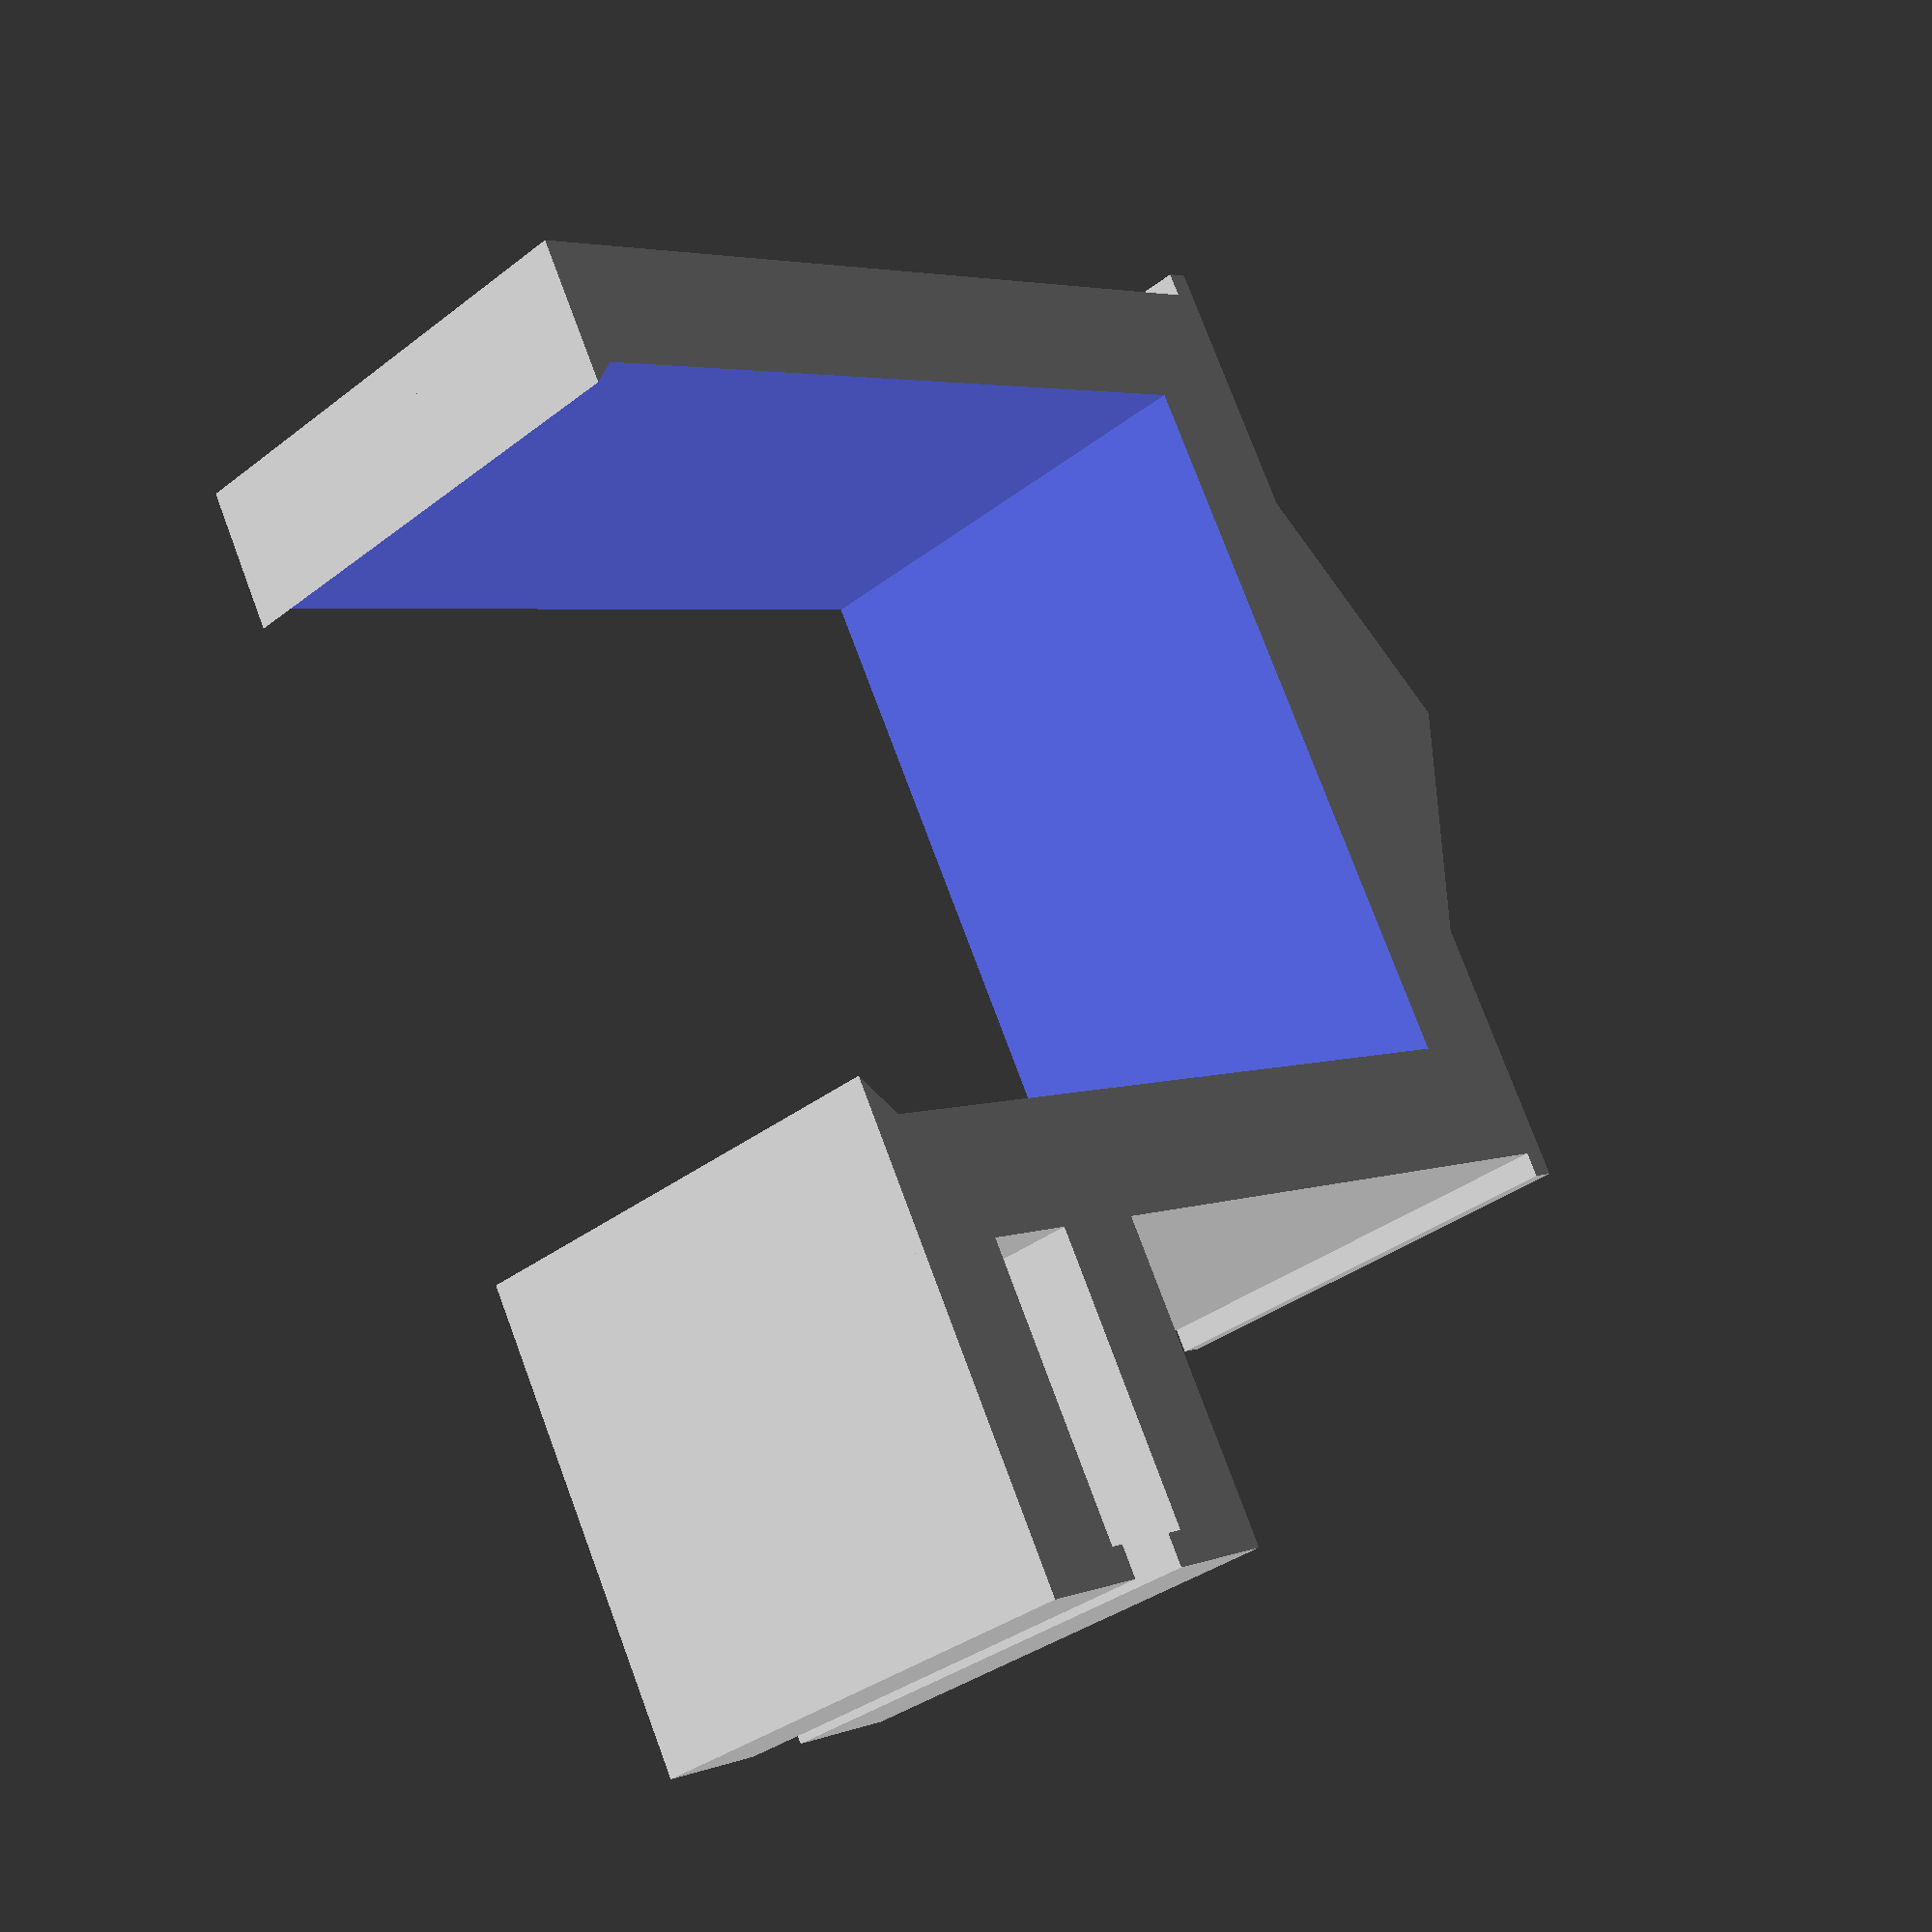
<openscad>
/* (C) Copyright 2017 by Thomas R. Koll
 * LED strip holder is a 3D model released under the Creative Commons Attribution Share Alike license
*/


w = 20;
p = 10;
t = w - 15;
q = 6.5; // how wide the strip is
f = (2.5*w)/t;
k = 2; // thickness of the wires with 1mm space
u = 7;

translate([1.4 * w, 0, 0]) union() {
    difference() {
        union() {
            cube([w, w, p]);
                    
            translate([w/2, -t/2, 0])
                scale([2, 1, 1])  rotate([0, 0, 45])
                    cube([q, q, p]);
            translate([-0.5, 0, 0])
                    cube([w + 1, t/10, p]);
        }
        // cut out to fix the wall  
        translate([t/2, t/2, -1]) {
            difference() {
                cube([w-t, w+2, p+2]);
                translate([w - t + 0.4, w - t * 0.7, 0])
                    rotate([0, 0, 50])
                        cube([t/3, t/3, p+2]);
                translate([-0.4, w - t * 0.7, 0])
                    rotate([0, 0, 50])
                        cube([t/3, t/3, p+2]);
            }
        }
    }

    // two horizontal slots
    translate([w,w/f*(f-1),0]) {
        cube([q, w/f, p]);
        translate([q/f*(f-1), -k/u, 0])
            cube([q/f, q/f, p]);
    }
    
    translate([w,w/f*(f-2) - k,0]) {
        cube([q, w/f, p]);
        translate([q/f*(f-1), w/f -k/u, 0])
            cube([q/f, q/f, p]);
    }
}

</openscad>
<views>
elev=214.5 azim=299.0 roll=44.0 proj=p view=wireframe
</views>
